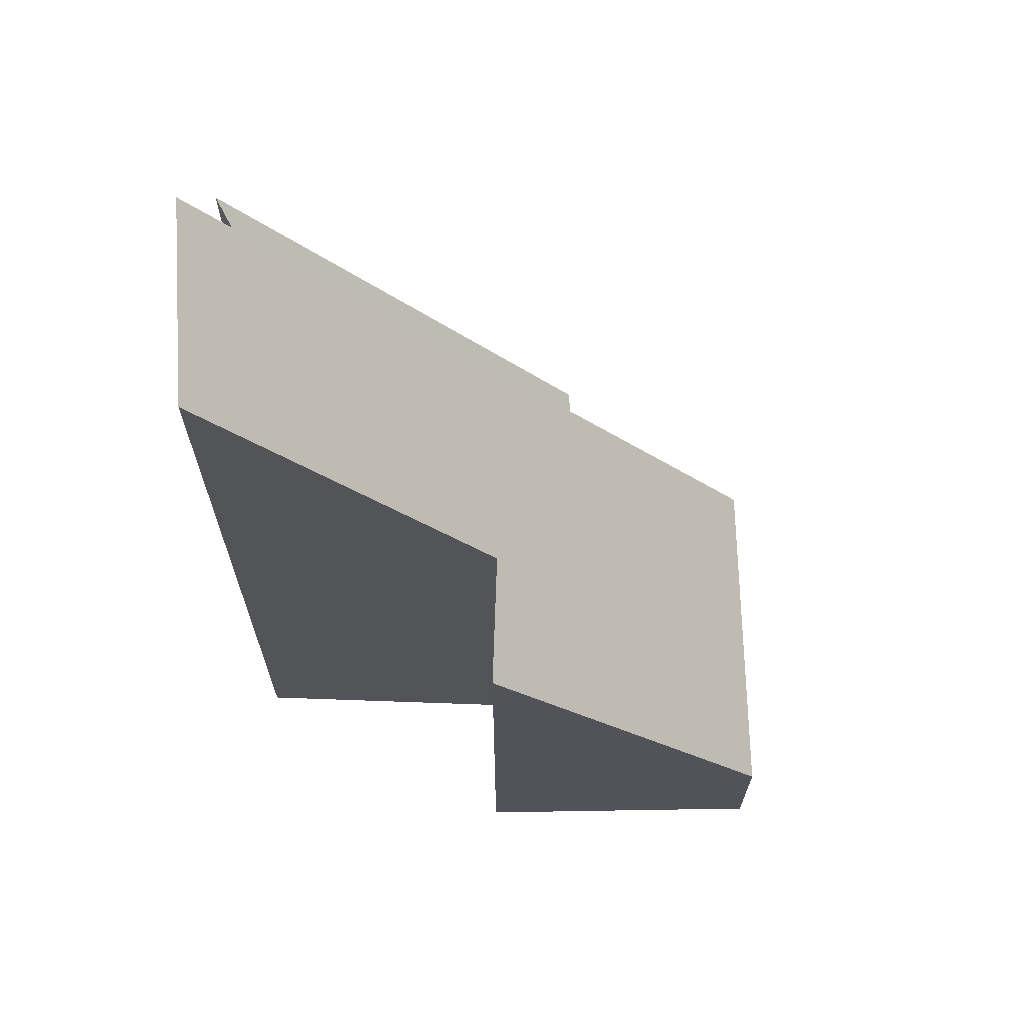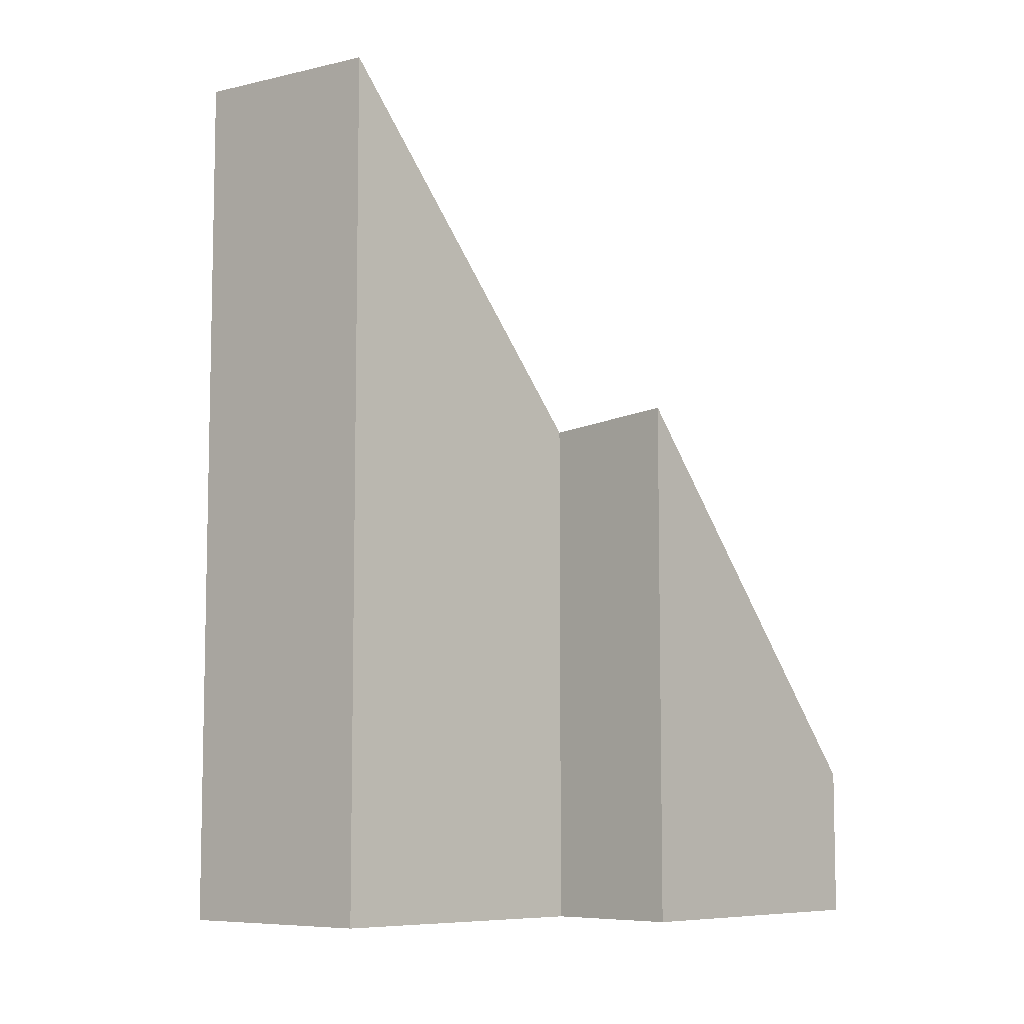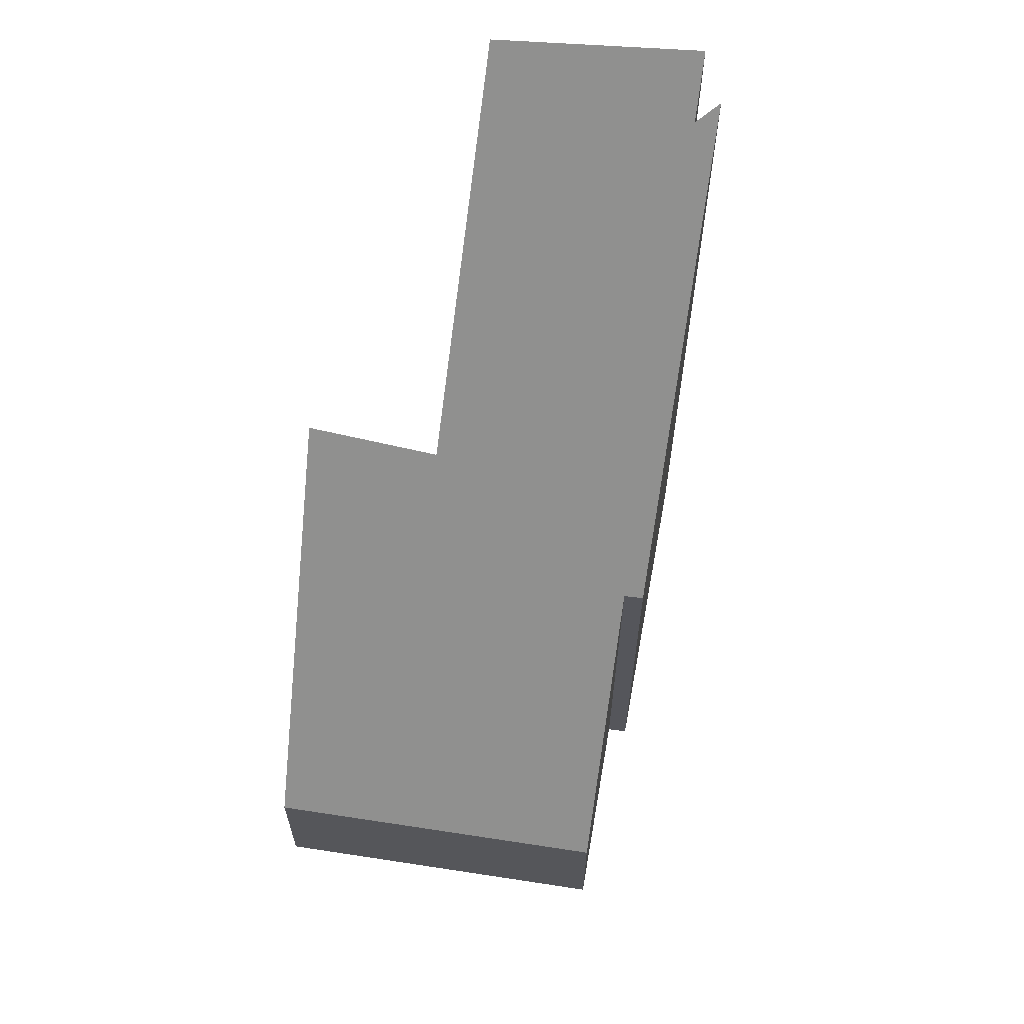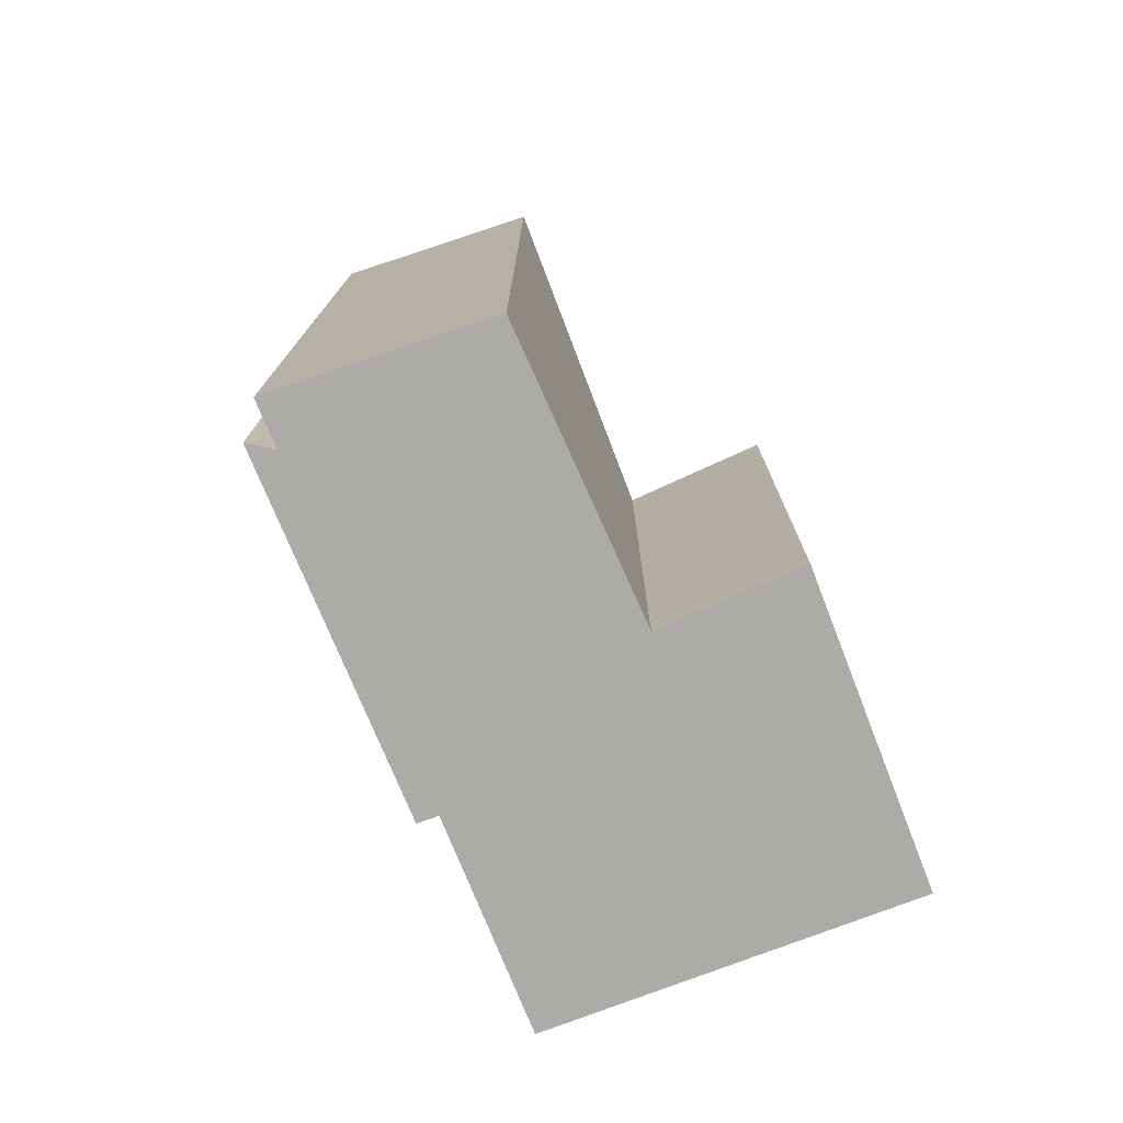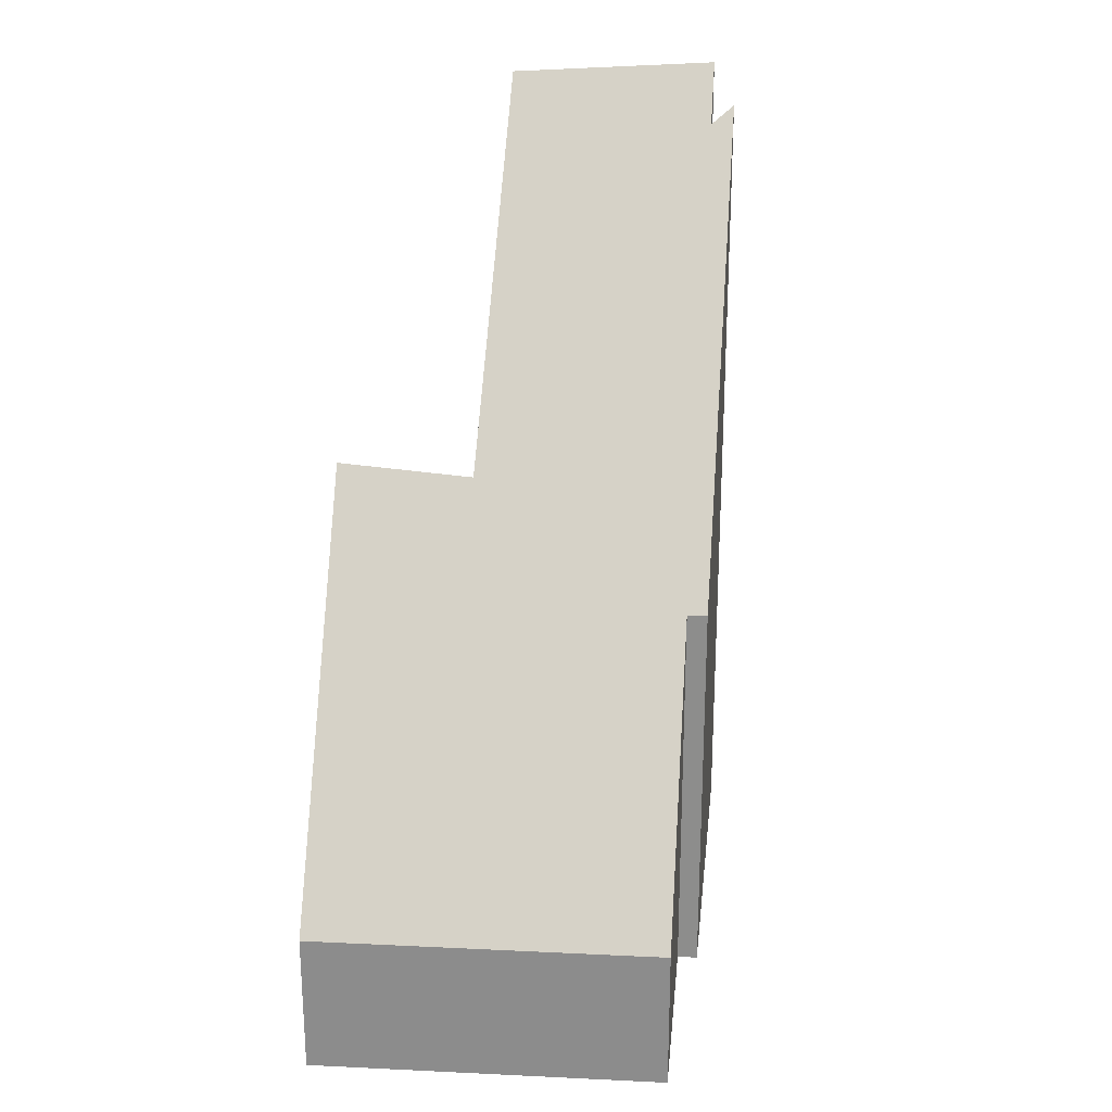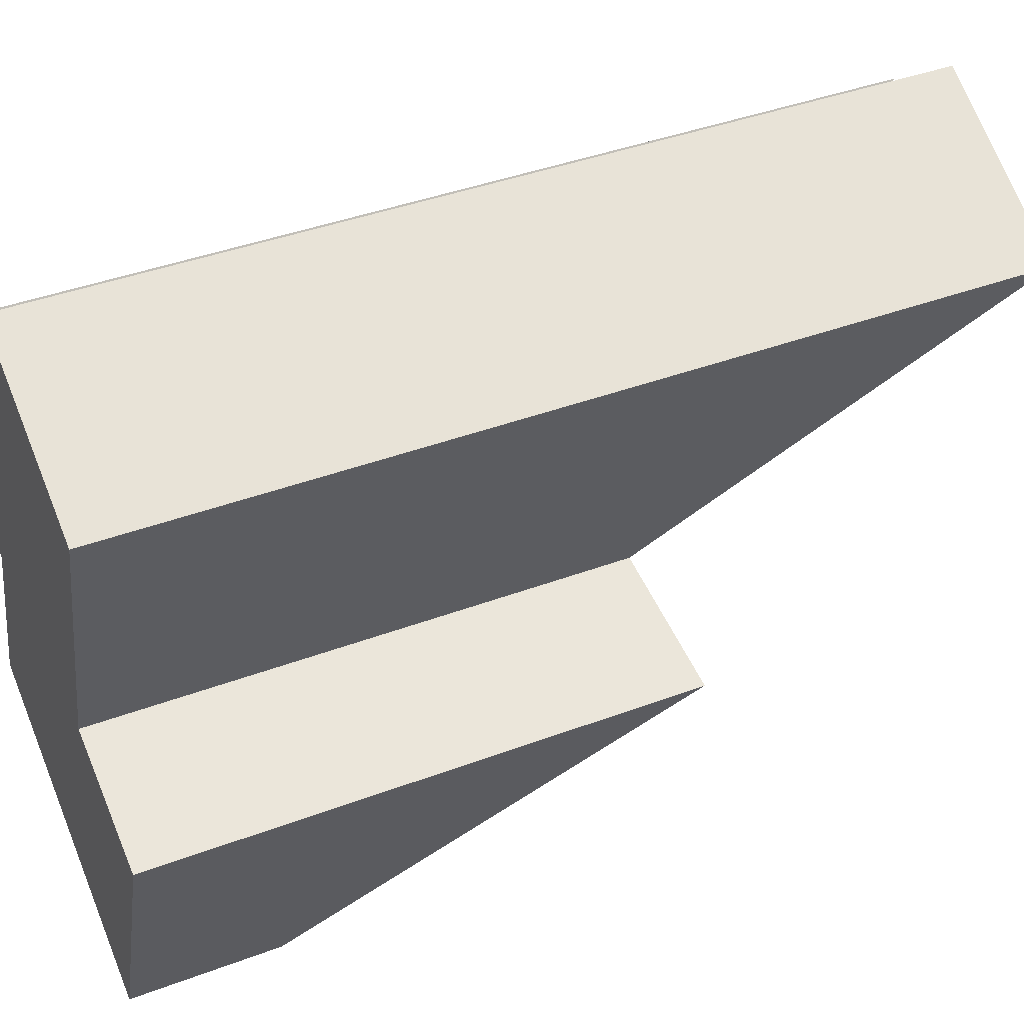
<metadata>
{"format":"obj","ext":"obj","renderer":"f3d","projection":"perspective","resolution":1024,"background":"white","views":[{"elev":67.2,"azim":108.9,"up":"+Y"},{"elev":-7.7,"azim":62.5,"up":"+Y"},{"elev":63.1,"azim":-151.1,"up":"+Y"},{"elev":-76.4,"azim":41.0,"up":"+Y"},{"elev":25.1,"azim":-155.5,"up":"+Y"},{"elev":41.9,"azim":65.8,"up":"+Z"}]}
</metadata>
<code>
v  3.176 14.36 9.265
v  6.42 14.17 7.919
v  5.054 8.443 3.406
v  5.557 2.439 -2.029
v  7.271 8.585 2.721
v  2.936 13.45 8.558
v  1.145 6.709 3.317
v  0 2.439 1.493e-16
v  2.656 13.73 8.909
v  0.829 6.715 3.437
v  3.176 -5.673e-16 9.265
v  6.42 -4.849e-16 7.919
v  2.656 -5.455e-16 8.909
v  2.936 -5.24e-16 8.558
v  5.054 -2.086e-16 3.406
v  7.271 -1.666e-16 2.721
v  5.557 1.242e-16 -2.029
v  0 0 0
v  0.829 -2.105e-16 3.437
v  1.145 -2.031e-16 3.317
g defaultobject
f 1 2 3
f 4 3 5
f 3 4 1
f 1 4 6
f 6 4 7
f 7 4 8
f 6 7 9
f 10 9 7
f 11 2 1
f 2 11 12
f 13 6 9
f 6 13 14
f 12 3 2
f 3 12 15
f 16 4 5
f 4 16 17
f 3 16 5
f 16 3 15
f 17 8 4
f 8 17 18
f 7 19 10
f 19 7 20
f 8 20 7
f 20 8 18
f 10 13 9
f 13 10 19
f 6 11 1
f 11 6 14
f 11 14 12
f 16 18 17
f 18 16 15
f 18 15 20
f 20 15 12
f 20 12 19
f 19 12 14
f 19 14 13

</code>
